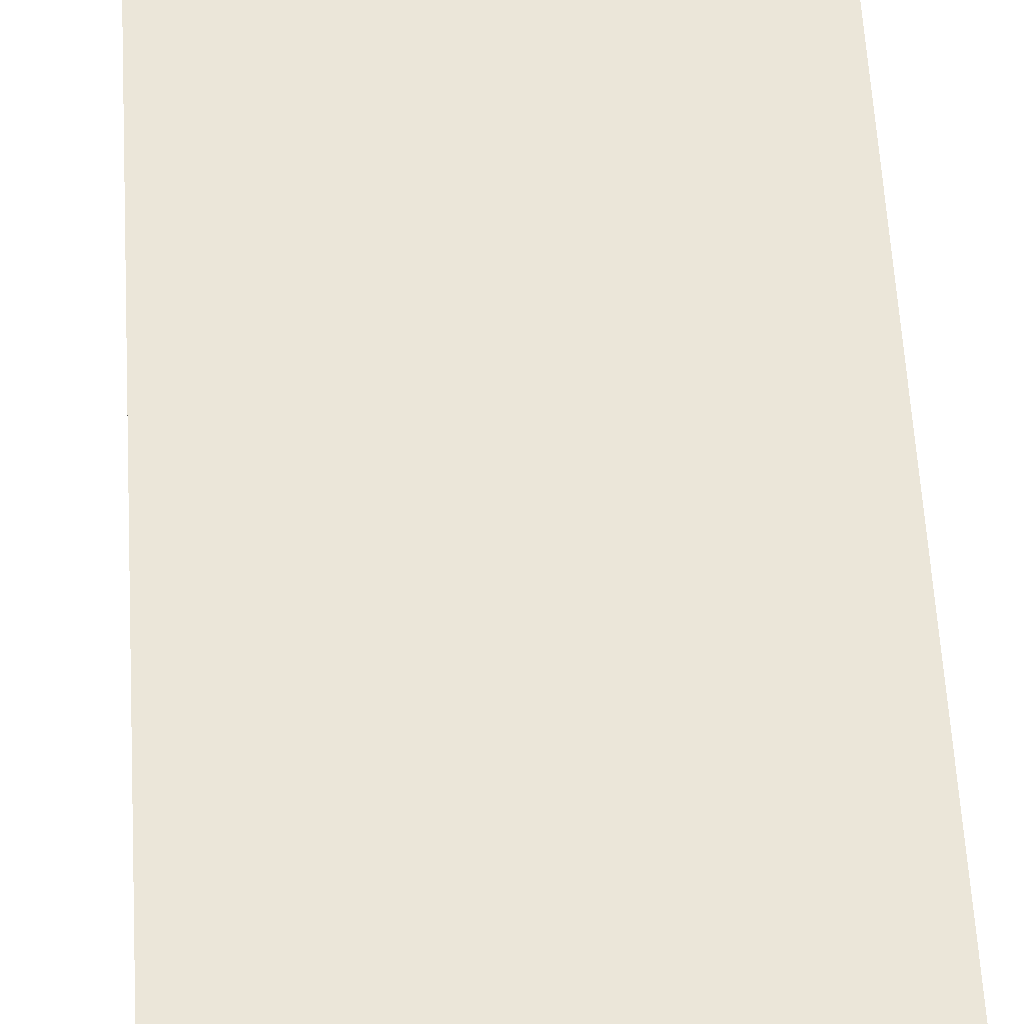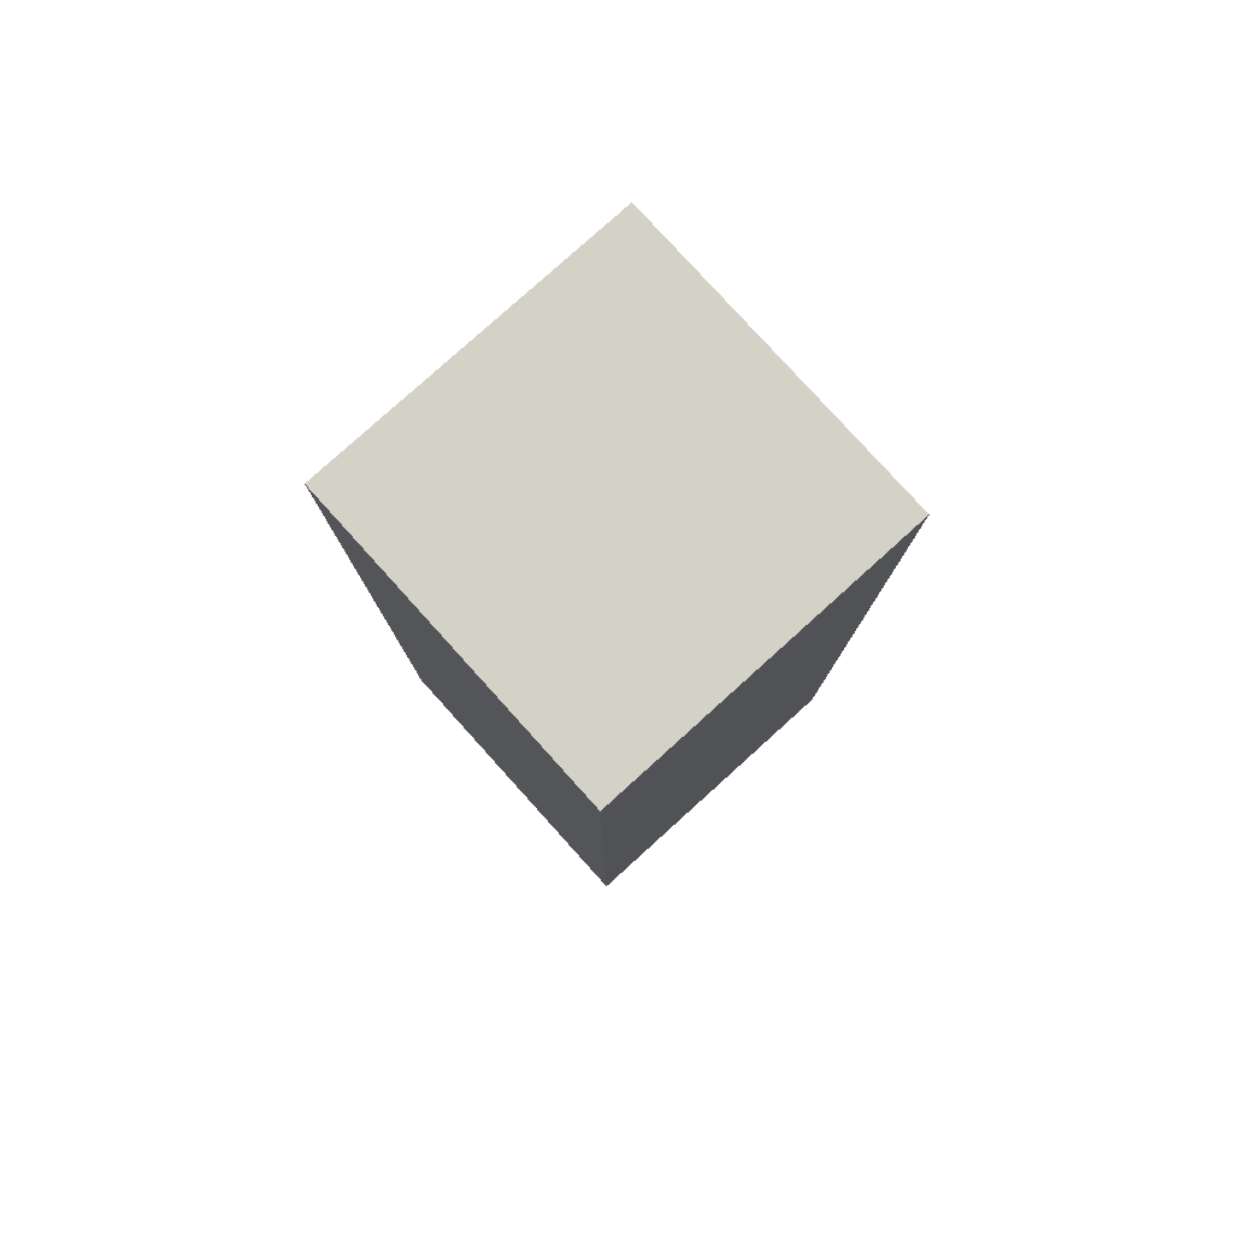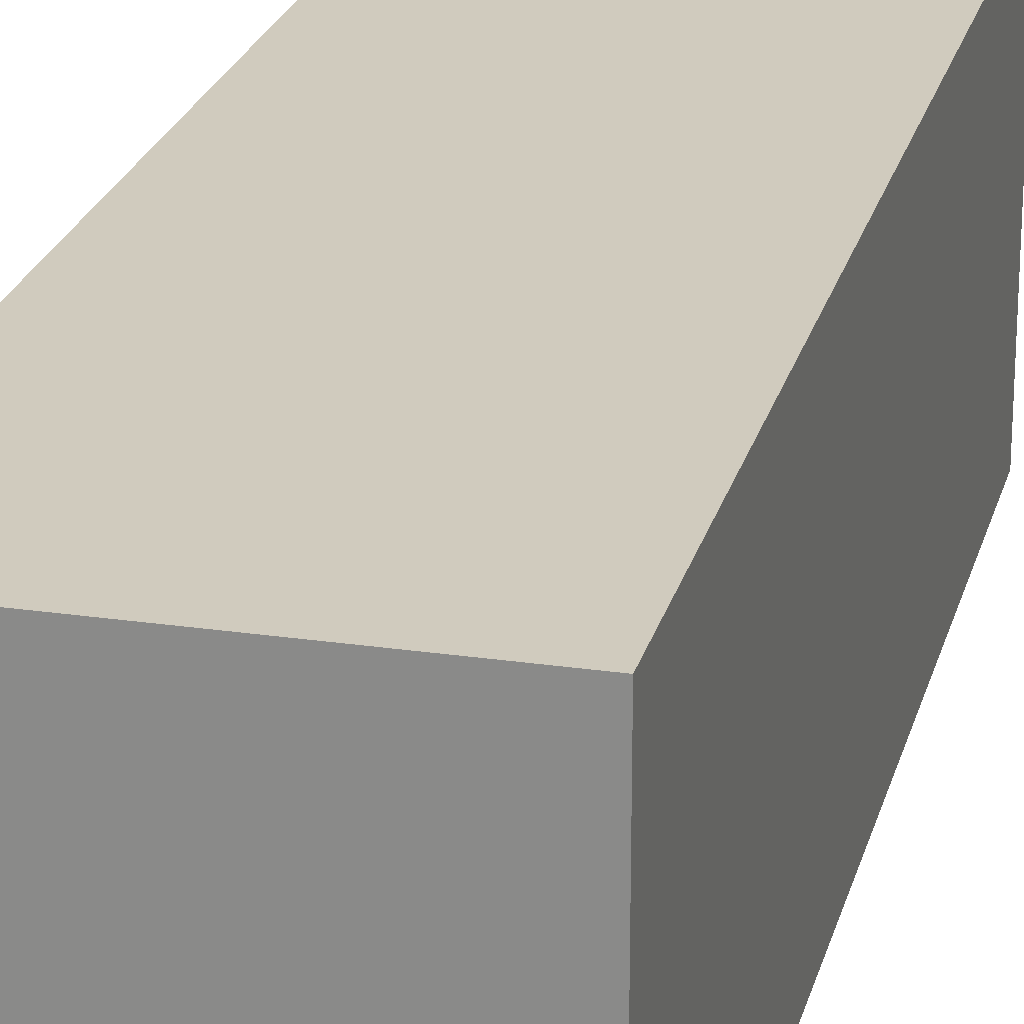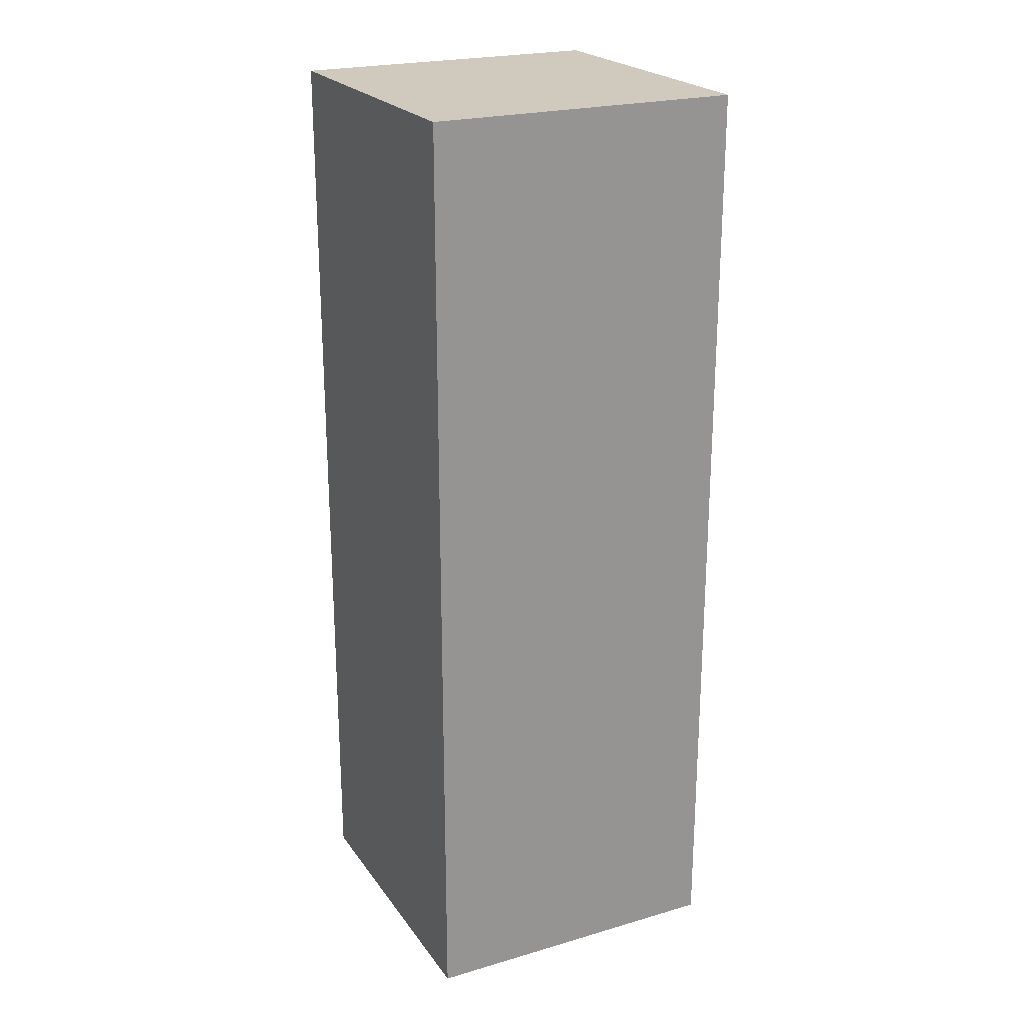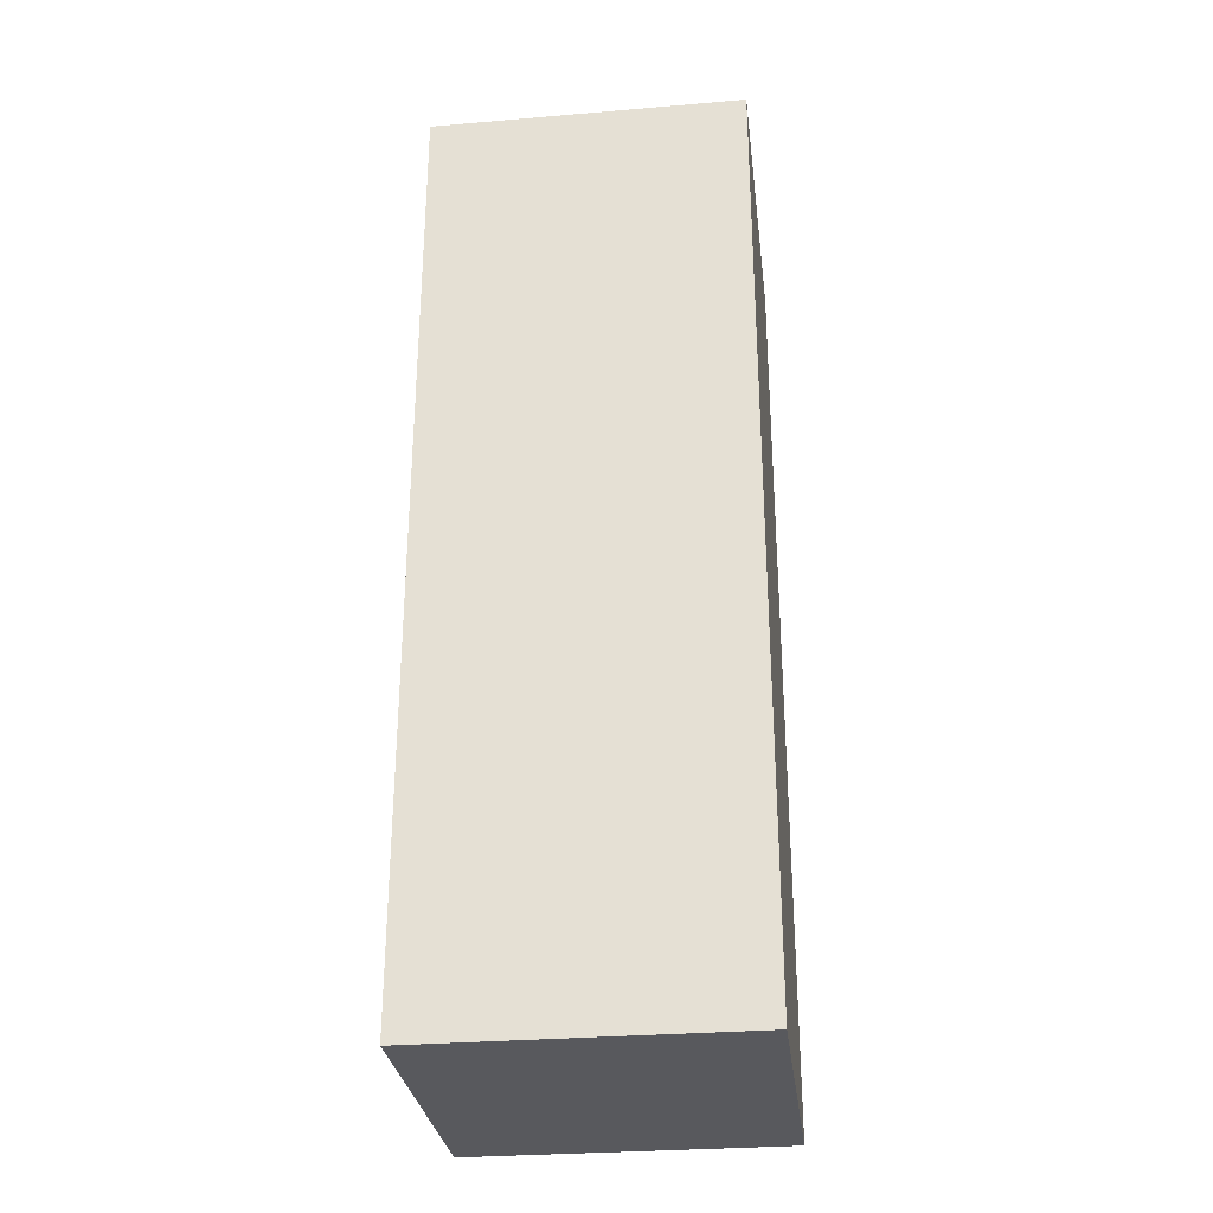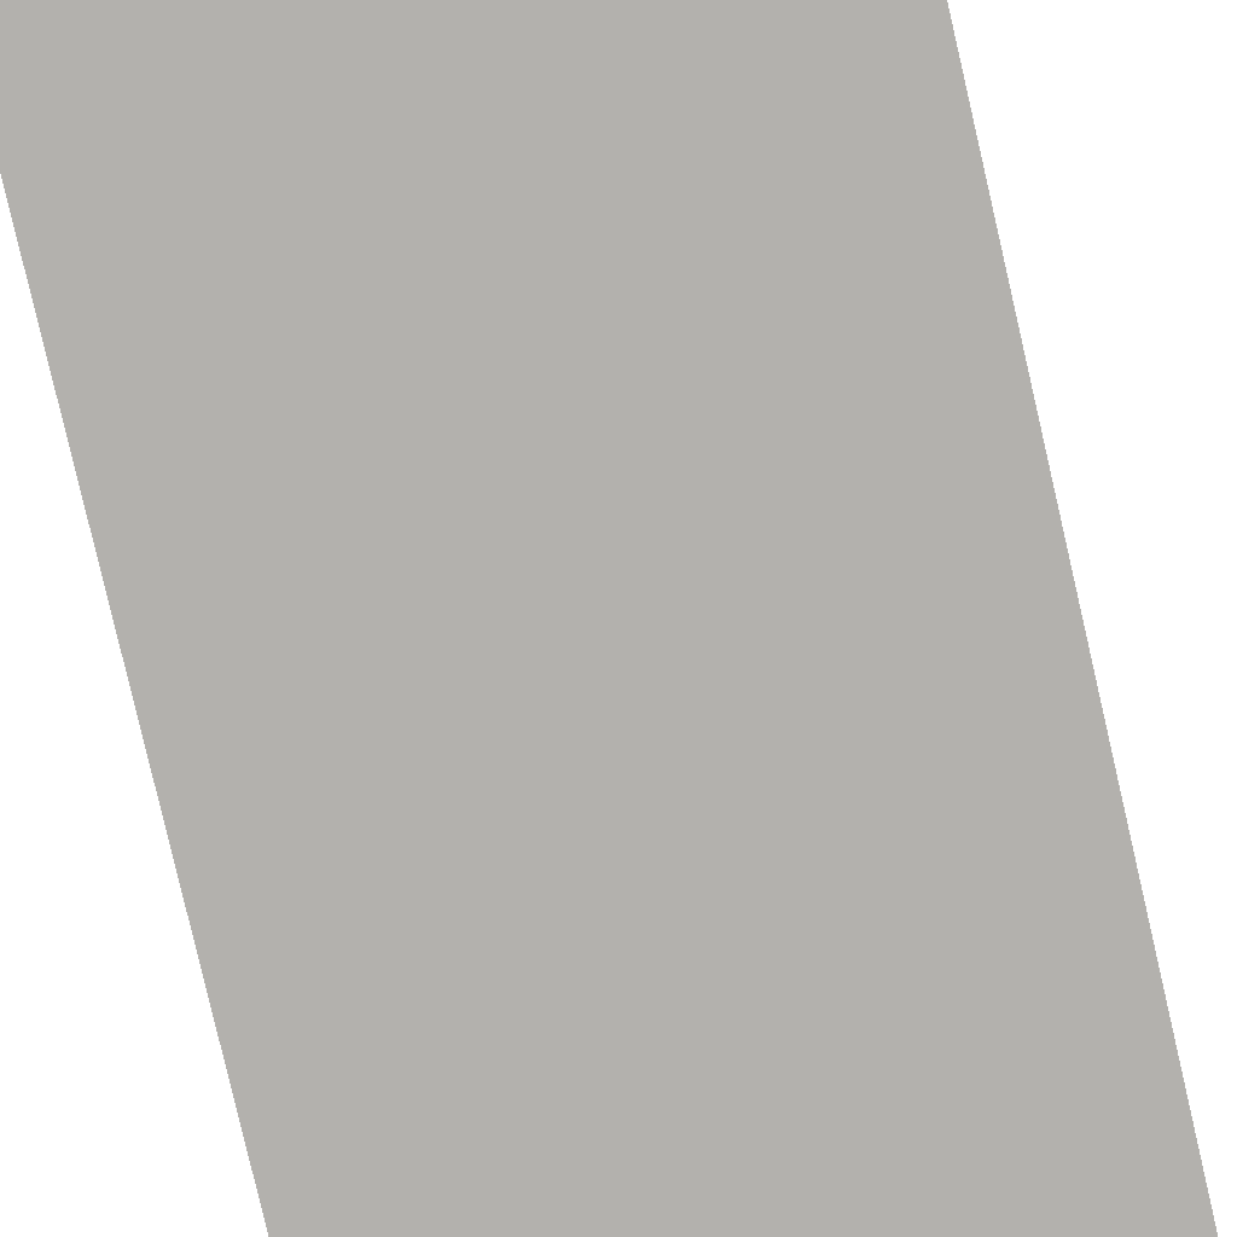
<metadata>
{"format":"obj","ext":"obj","renderer":"f3d","projection":"perspective","resolution":1024,"background":"white","views":[{"elev":57.1,"azim":-3.2,"up":"+Y"},{"elev":79.8,"azim":137.9,"up":"+Z"},{"elev":23.4,"azim":13.9,"up":"+Y"},{"elev":22.9,"azim":153.7,"up":"+Z"},{"elev":-30.0,"azim":-173.0,"up":"+Z"},{"elev":-79.2,"azim":13.0,"up":"+Y"}]}
</metadata>
<code>
g FPS_PLAYER_Arm_Left
v 0.25 -0.125 -0.625
v -4.441e-07 -0.125 -0.625
v -5.096e-07 -0.125 0.125
v 0.25 -0.125 0.125
v 0.25 0.125 -0.625
v 0.25 0.125 0.125
v -5.096e-07 0.125 0.125
v -4.441e-07 0.125 -0.625
v 0.25 -0.125 -0.625
v 0.25 0.125 -0.625
v -4.441e-07 0.125 -0.625
v -4.441e-07 -0.125 -0.625
v -4.441e-07 -0.125 -0.625
v -4.441e-07 0.125 -0.625
v -5.096e-07 0.125 0.125
v -5.096e-07 -0.125 0.125
v -5.096e-07 -0.125 0.125
v -5.096e-07 0.125 0.125
v 0.25 0.125 0.125
v 0.25 -0.125 0.125
v 0.25 -0.125 0.125
v 0.25 0.125 0.125
v 0.25 0.125 -0.625
v 0.25 -0.125 -0.625
g FPS_PLAYER_Arm_Left_0
f 3 2 1
f 4 3 1
f 7 6 5
f 8 7 5
f 11 10 9
f 12 11 9
f 15 14 13
f 16 15 13
f 19 18 17
f 20 19 17
f 23 22 21
f 24 23 21

</code>
